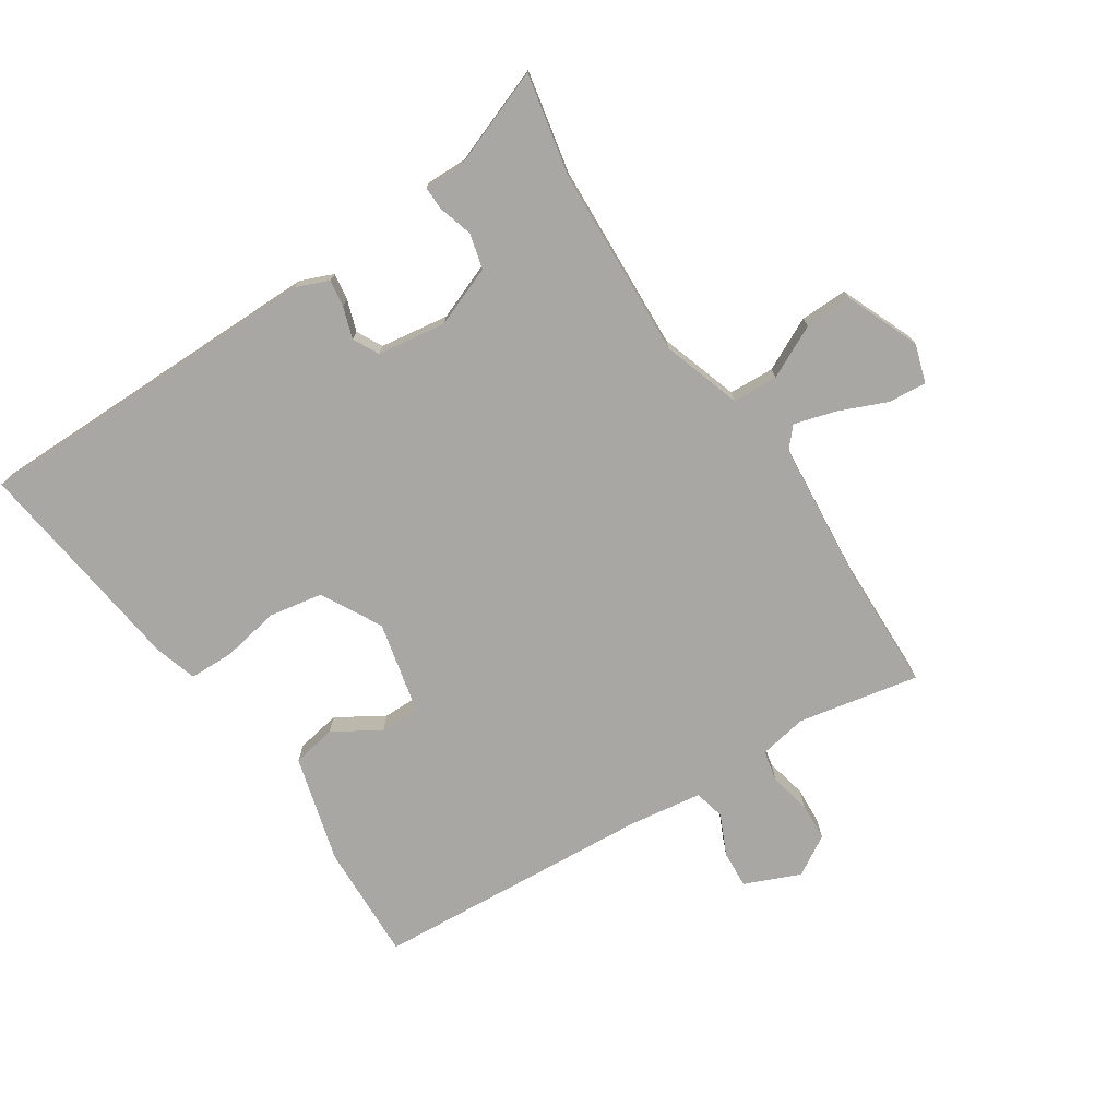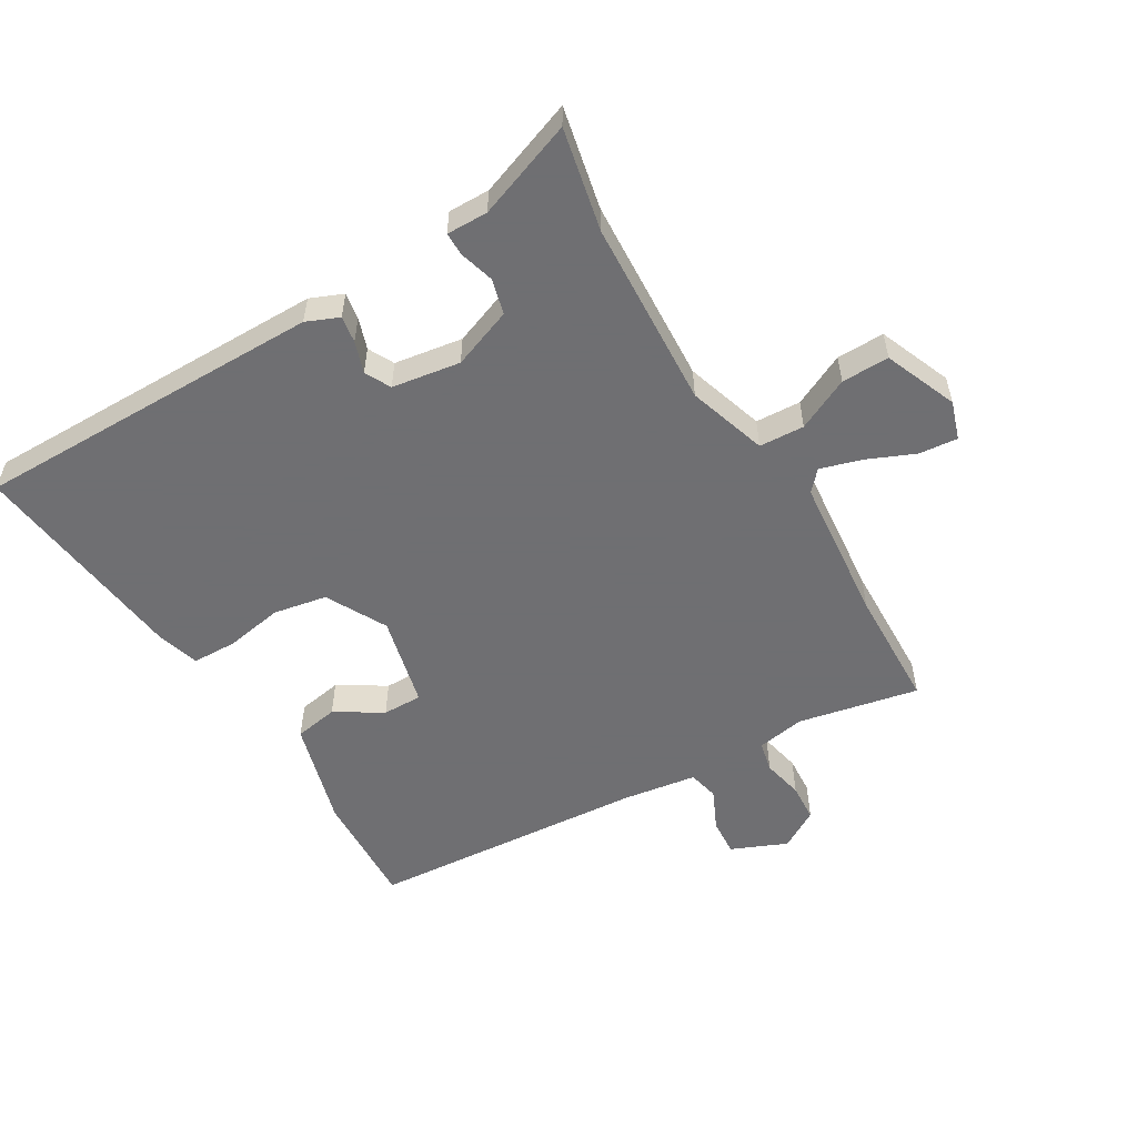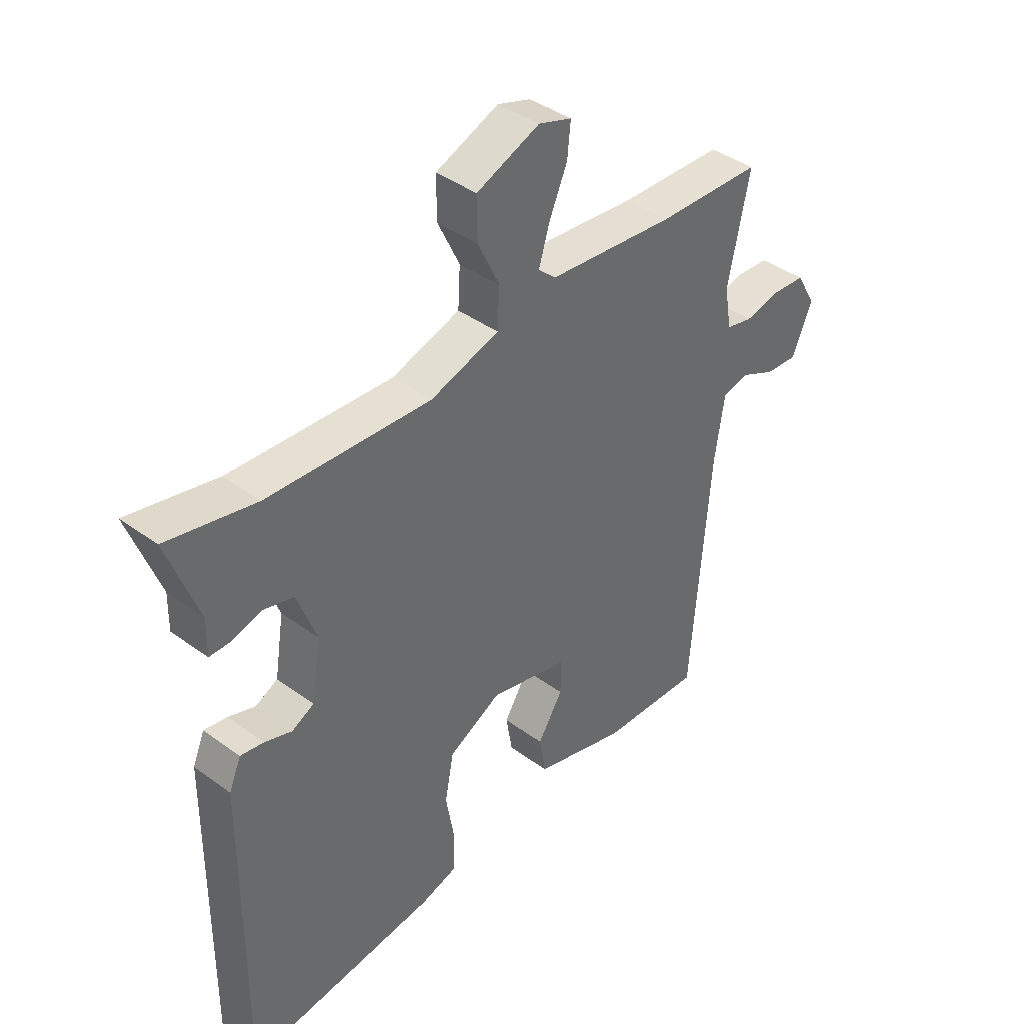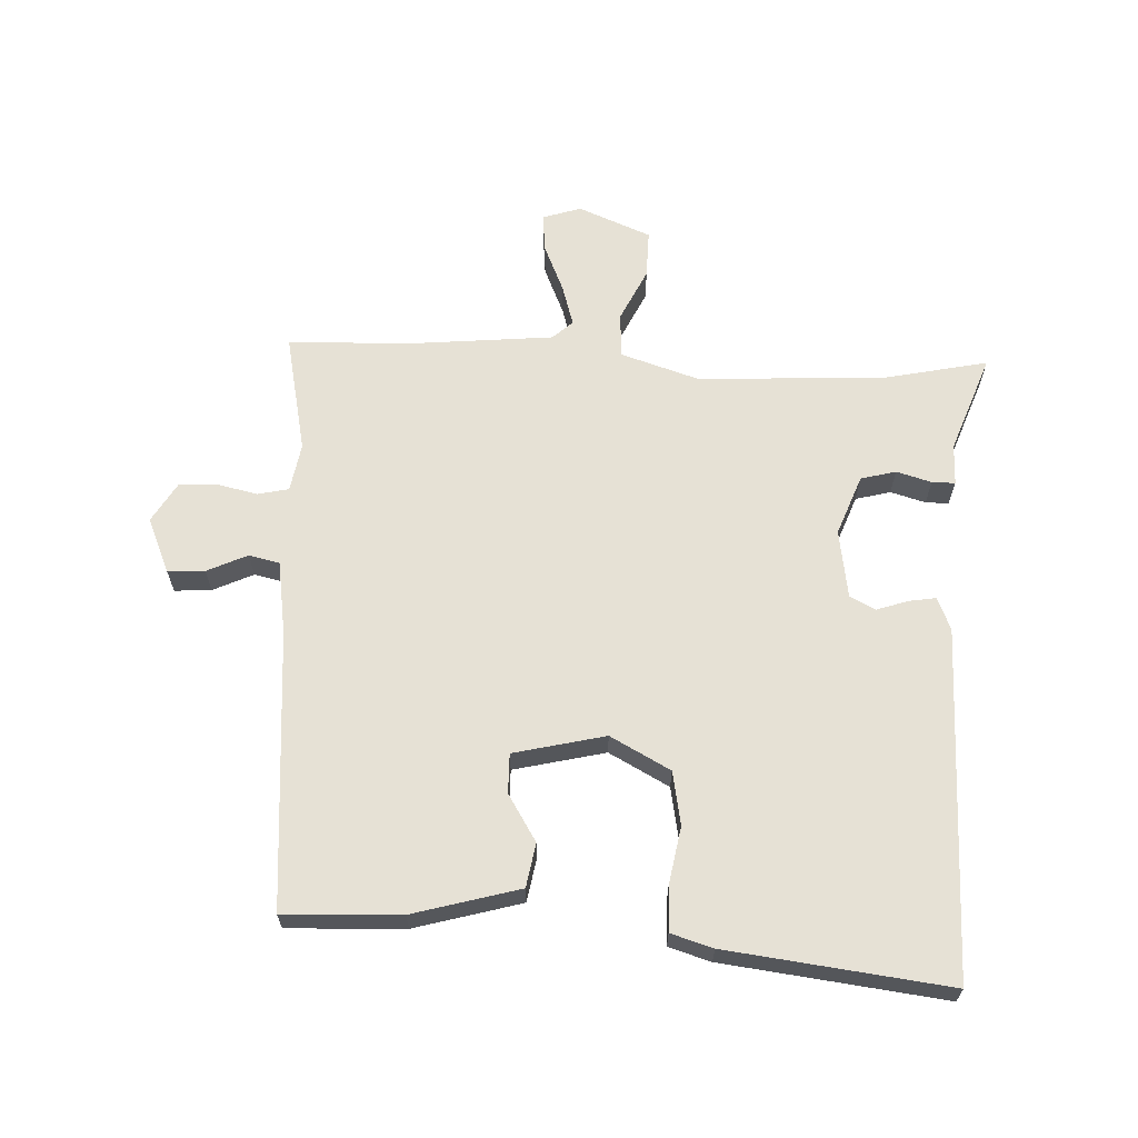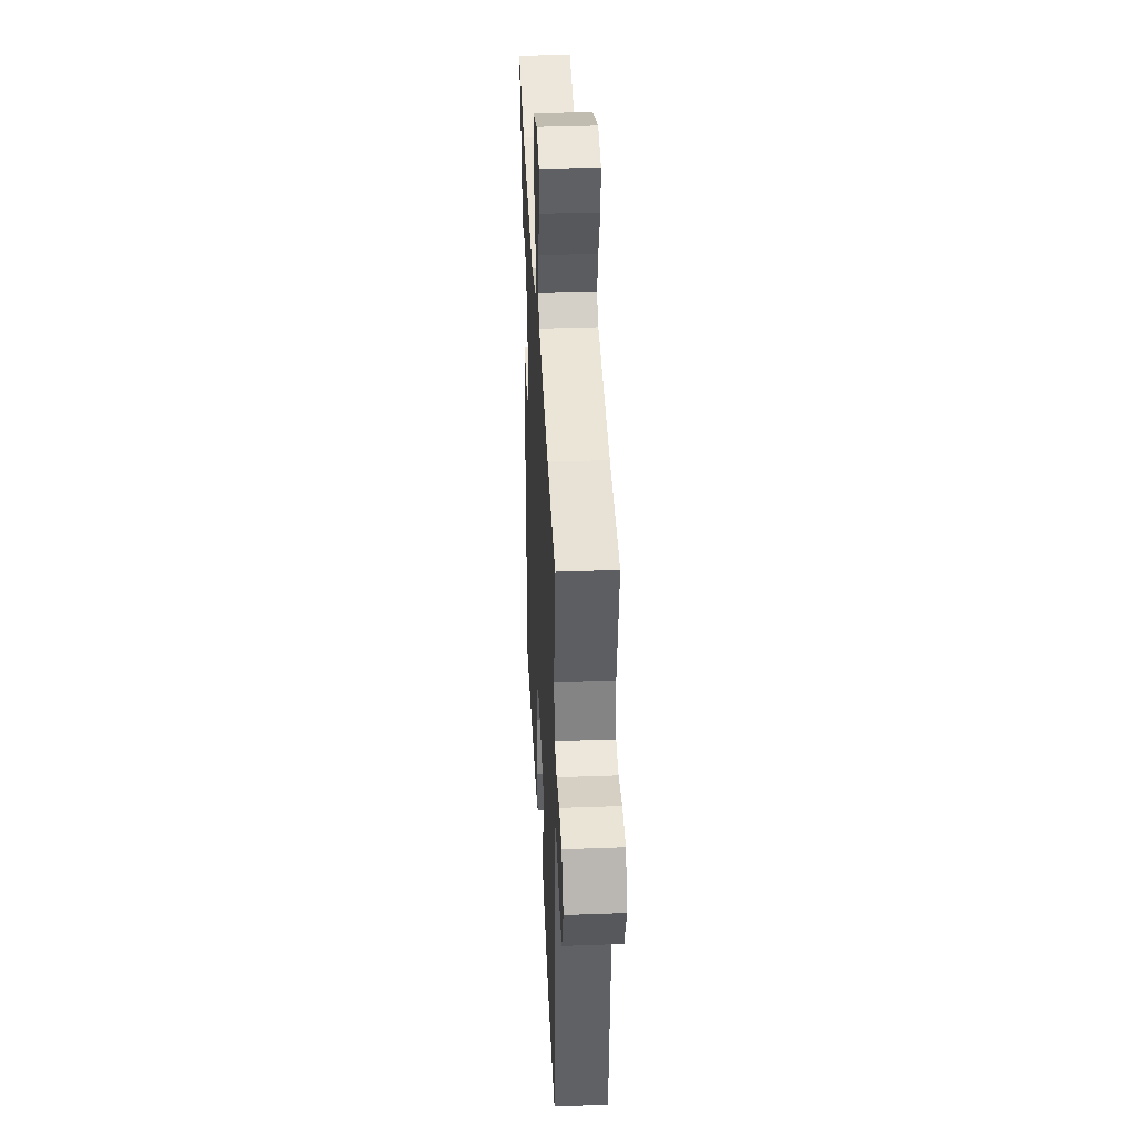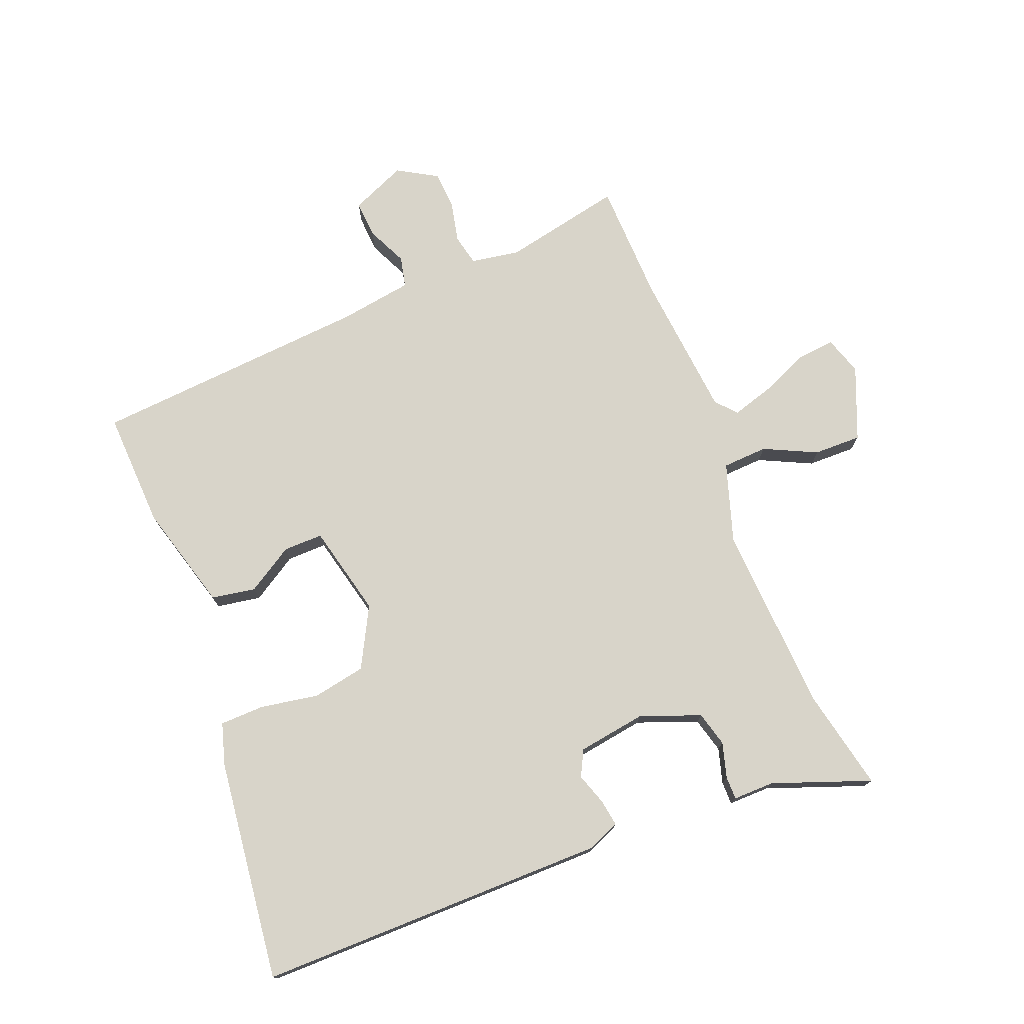
<metadata>
{"format":"obj","ext":"obj","renderer":"f3d","projection":"perspective","resolution":1024,"background":"white","views":[{"elev":-74.8,"azim":-56.2,"up":"+Y"},{"elev":-54.7,"azim":-59.1,"up":"+Y"},{"elev":40.3,"azim":-47.9,"up":"+Z"},{"elev":64.5,"azim":-177.3,"up":"+Y"},{"elev":38.5,"azim":87.3,"up":"+Z"},{"elev":75.4,"azim":-111.5,"up":"+Y"}]}
</metadata>
<code>
v 0.382 0.07 0.504
v 0.574 0.07 0.498
v 0.534 0.07 0.307
v 0.547 0.07 0.23
v 0.596 0.07 0.219
v 0.661 0.07 0.233
v 0.722 0.07 0.229
v 0.759 0.07 0.166
v 0.721 0.07 0.078
v 0.662 0.07 0.082
v 0.598 0.07 0.112
v 0.549 0.07 0.101
v 0.531 0.07 -0.016
v 0.496 0.07 -0.459
v 0.31 0.07 -0.451
v 0.14 0.07 -0.403
v 0.128 0.07 -0.333
v 0.174 0.07 -0.259
v 0.175 0.07 -0.196
v 0.029 0.07 -0.161
v -0.067 0.07 -0.212
v -0.083 0.07 -0.297
v -0.067 0.07 -0.389
v -0.069 0.07 -0.46
v -0.136 0.07 -0.48
v -0.49 0.07 -0.522
v -0.487 0.07 0.037
v -0.465 0.07 0.089
v -0.422 0.07 0.082
v -0.372 0.07 0.065
v -0.331 0.07 0.086
v -0.314 0.07 0.195
v -0.35 0.07 0.291
v -0.406 0.07 0.306
v -0.462 0.07 0.29
v -0.499 0.07 0.29
v -0.498 0.07 0.356
v -0.555 0.07 0.512
v -0.392 0.07 0.477
v -0.091 0.07 0.46
v 0.035 0.07 0.5
v 0.039 0.07 0.572
v -0.001 0.07 0.656
v -0.002 0.07 0.732
v 0.114 0.07 0.779
v 0.175 0.07 0.759
v 0.169 0.07 0.698
v 0.136 0.07 0.622
v 0.116 0.07 0.556
v 0.148 0.07 0.527
v 0.382 0 0.504
v 0.574 0 0.498
v 0.534 0 0.307
v 0.547 0 0.23
v 0.596 0 0.219
v 0.661 0 0.233
v 0.722 0 0.229
v 0.759 0 0.166
v 0.721 0 0.078
v 0.662 0 0.082
v 0.598 0 0.112
v 0.549 0 0.101
v 0.531 0 -0.016
v 0.496 0 -0.459
v 0.31 0 -0.451
v 0.14 0 -0.403
v 0.128 0 -0.333
v 0.174 0 -0.259
v 0.175 0 -0.196
v 0.029 0 -0.161
v -0.067 0 -0.212
v -0.083 0 -0.297
v -0.067 0 -0.389
v -0.069 0 -0.46
v -0.136 0 -0.48
v -0.49 0 -0.522
v -0.487 0 0.037
v -0.465 0 0.089
v -0.422 0 0.082
v -0.372 0 0.065
v -0.331 0 0.086
v -0.314 0 0.195
v -0.35 0 0.291
v -0.406 0 0.306
v -0.462 0 0.29
v -0.499 0 0.29
v -0.498 0 0.356
v -0.555 0 0.512
v -0.392 0 0.477
v -0.091 0 0.46
v 0.035 0 0.5
v 0.039 0 0.572
v -0.001 0 0.656
v -0.002 0 0.732
v 0.114 0 0.779
v 0.175 0 0.759
v 0.169 0 0.698
v 0.136 0 0.622
v 0.116 0 0.556
v 0.148 0 0.527
f 45 46 47 48
f 45 48 49
f 42 43 44 45
f 41 42 45 49
f 37 38 39
f 37 39 40
f 34 35 36 37
f 33 34 37 40
f 32 33 40 41
f 27 28 29 30
f 25 26 27 30
f 25 30 31
f 22 23 24 25
f 21 22 25 31
f 20 21 31 32
f 15 16 17 18
f 13 14 15 18
f 12 13 18 19
f 8 9 10 11
f 8 11 12
f 5 6 7 8
f 4 5 8 12
f 3 4 12 19
f 1 2 3 19
f 32 41 49 50
f 20 32 50
f 1 19 20 50
f 98 97 96 95
f 99 98 95
f 95 94 93 92
f 99 95 92 91
f 89 88 87
f 90 89 87
f 87 86 85 84
f 90 87 84 83
f 91 90 83 82
f 80 79 78 77
f 80 77 76 75
f 81 80 75
f 75 74 73 72
f 81 75 72 71
f 82 81 71 70
f 68 67 66 65
f 68 65 64 63
f 69 68 63 62
f 61 60 59 58
f 62 61 58
f 58 57 56 55
f 62 58 55 54
f 69 62 54 53
f 69 53 52 51
f 100 99 91 82
f 100 82 70
f 100 70 69 51
f 1 51 52 2
f 2 52 53 3
f 3 53 54 4
f 4 54 55 5
f 5 55 56 6
f 6 56 57 7
f 7 57 58 8
f 8 58 59 9
f 9 59 60 10
f 10 60 61 11
f 11 61 62 12
f 12 62 63 13
f 13 63 64 14
f 14 64 65 15
f 15 65 66 16
f 16 66 67 17
f 17 67 68 18
f 18 68 69 19
f 19 69 70 20
f 20 70 71 21
f 21 71 72 22
f 22 72 73 23
f 23 73 74 24
f 24 74 75 25
f 25 75 76 26
f 26 76 77 27
f 27 77 78 28
f 28 78 79 29
f 29 79 80 30
f 30 80 81 31
f 31 81 82 32
f 32 82 83 33
f 33 83 84 34
f 34 84 85 35
f 35 85 86 36
f 36 86 87 37
f 37 87 88 38
f 38 88 89 39
f 39 89 90 40
f 40 90 91 41
f 41 91 92 42
f 42 92 93 43
f 43 93 94 44
f 44 94 95 45
f 45 95 96 46
f 46 96 97 47
f 47 97 98 48
f 48 98 99 49
f 49 99 100 50
f 50 100 51 1

</code>
